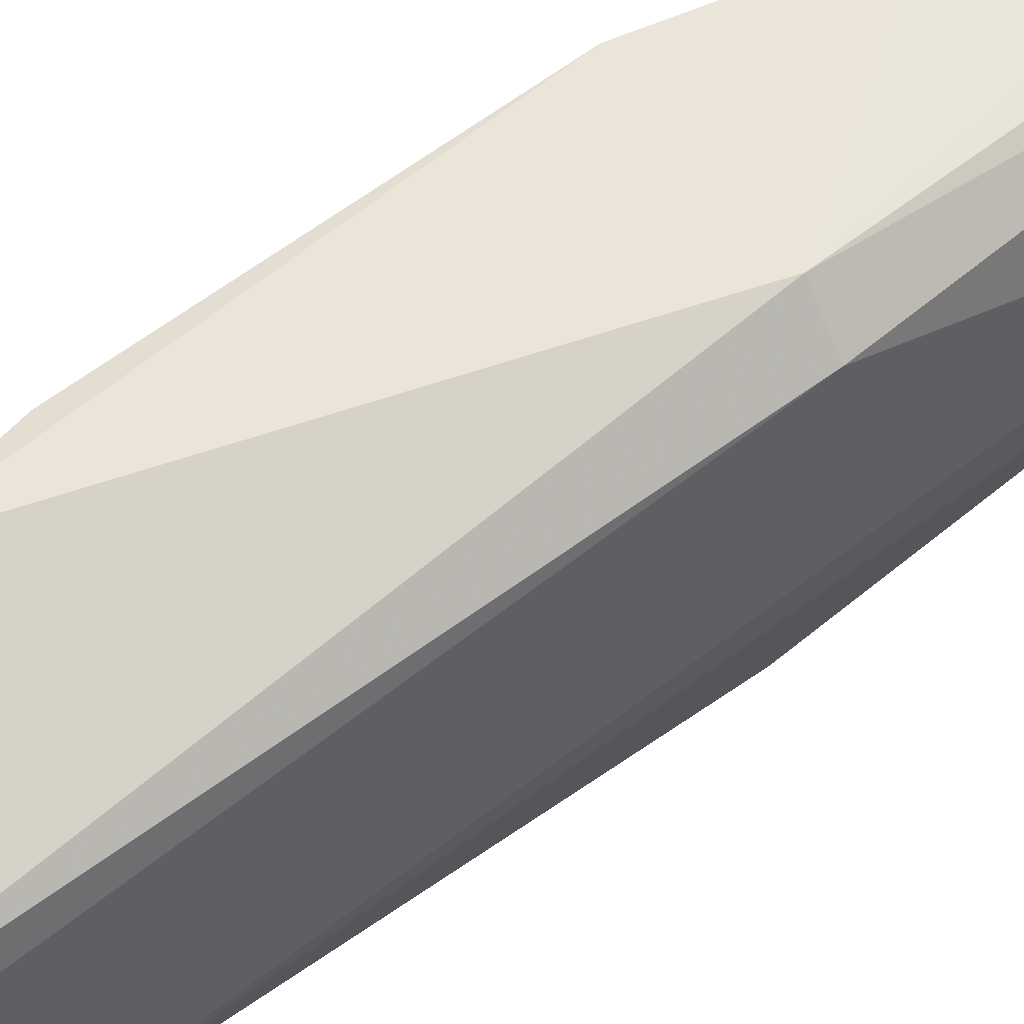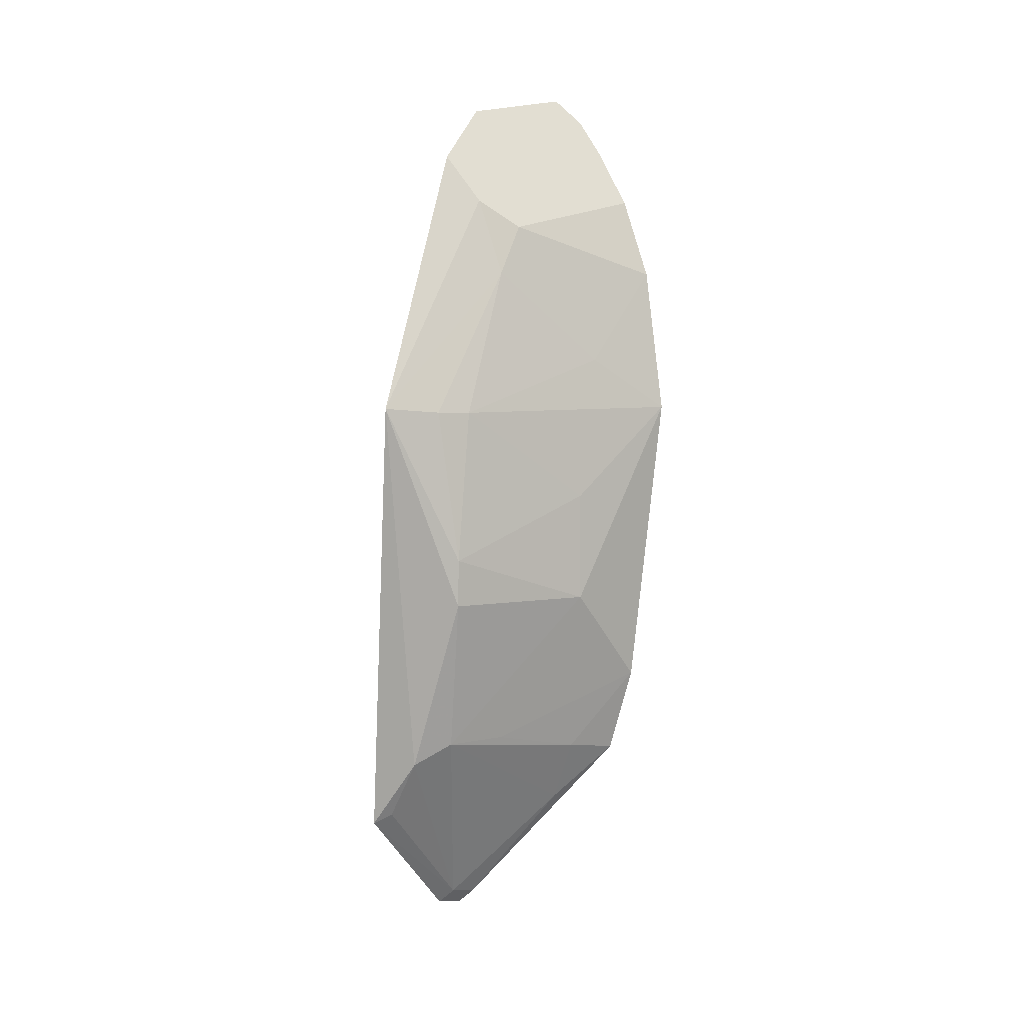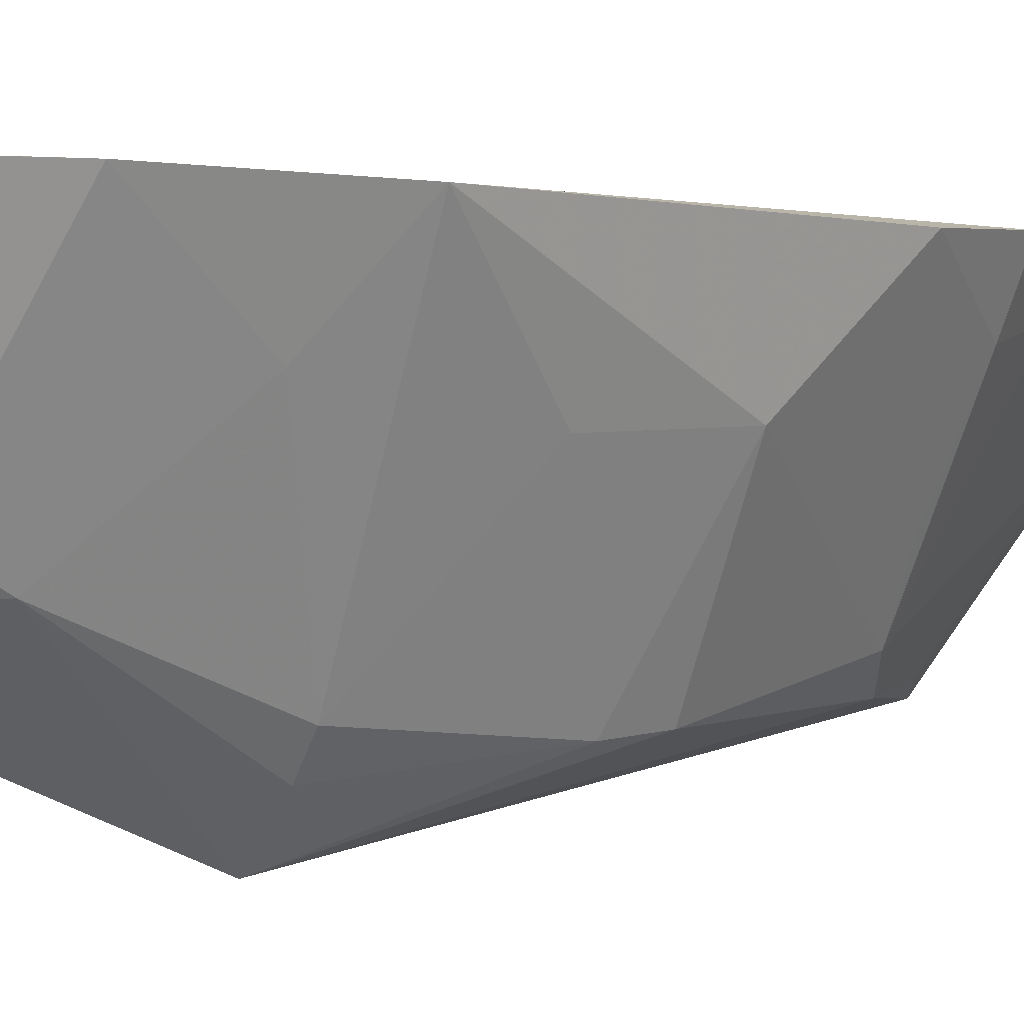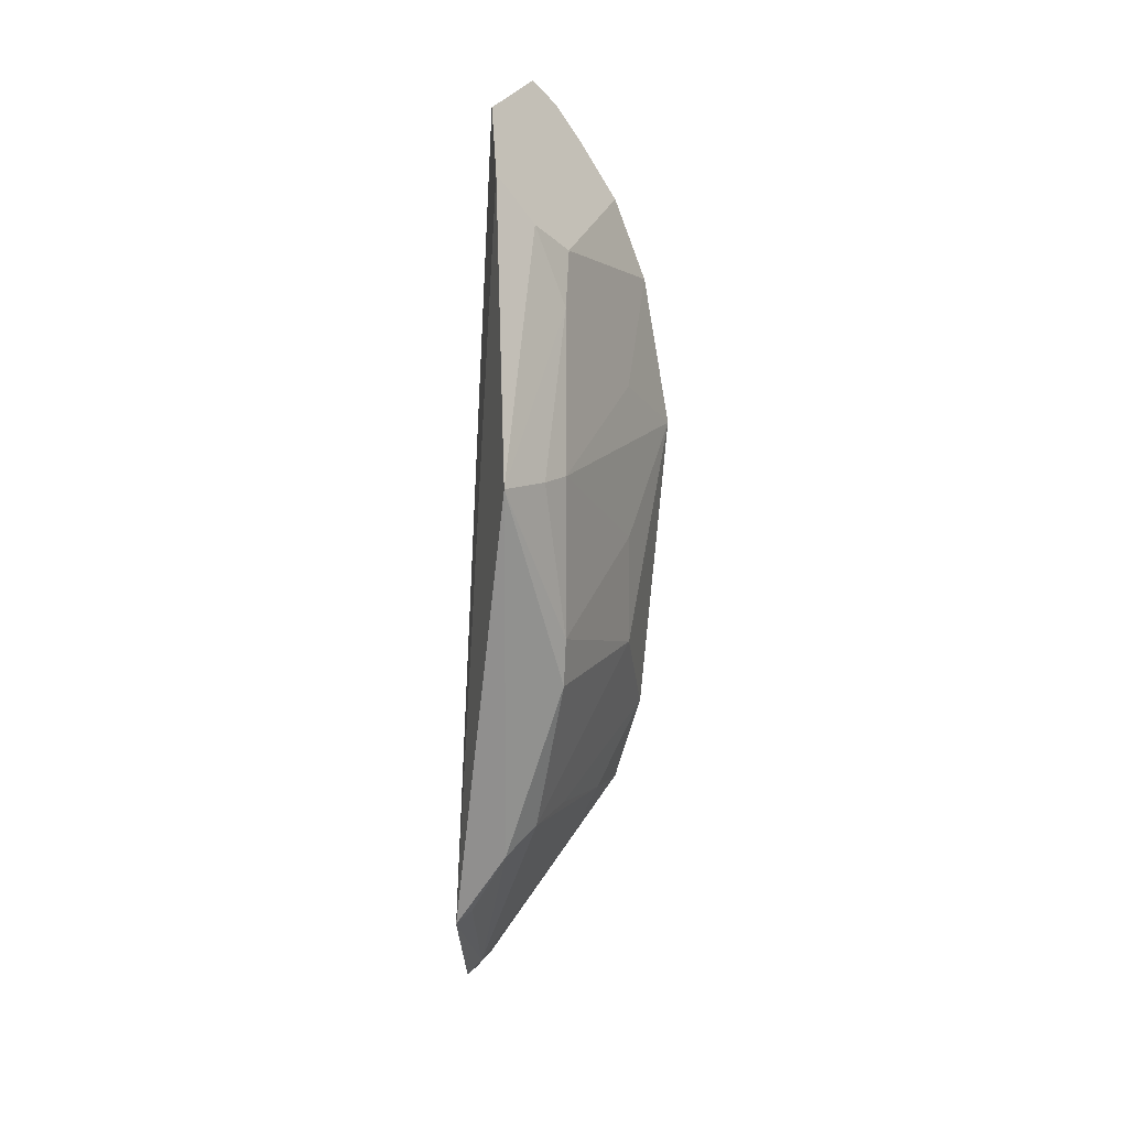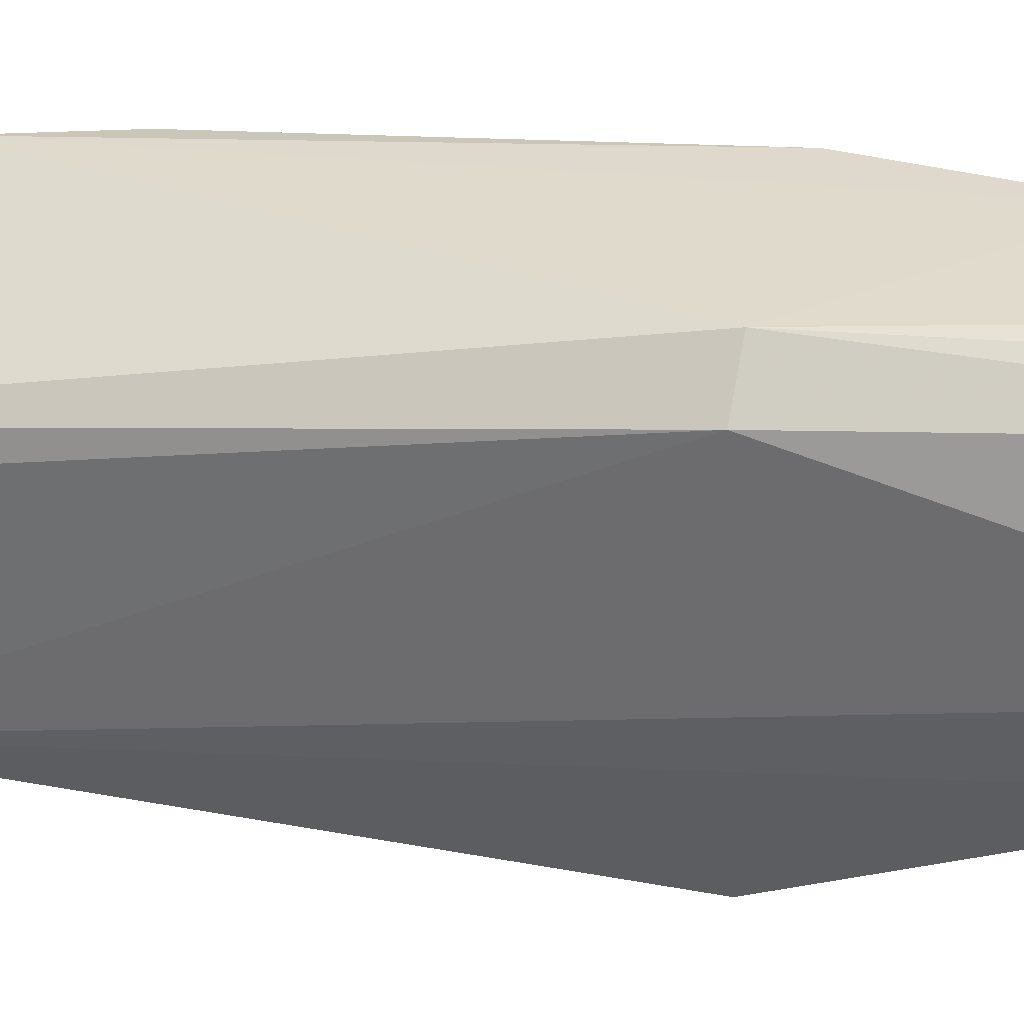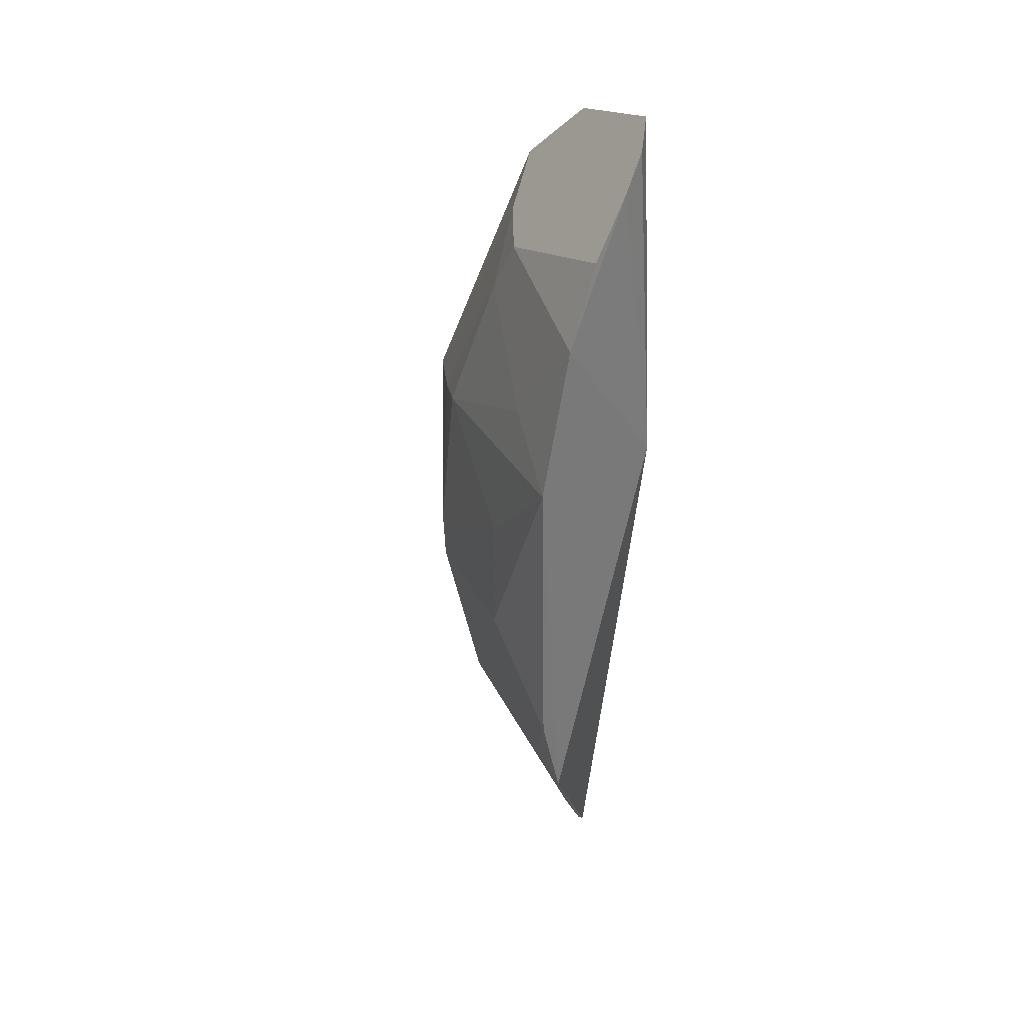
<metadata>
{"format":"obj","ext":"obj","renderer":"f3d","projection":"perspective","resolution":1024,"background":"white","views":[{"elev":54.1,"azim":-123.1,"up":"+Y"},{"elev":5.1,"azim":35.5,"up":"+Z"},{"elev":4.2,"azim":51.8,"up":"+Y"},{"elev":16.3,"azim":2.6,"up":"+Z"},{"elev":34.3,"azim":-75.0,"up":"+Y"},{"elev":28.9,"azim":135.3,"up":"+Z"}]}
</metadata>
<code>
v 0.4034 -0.2783 0.01627
v 0.464 -0.1385 -0.1331
v 0.4766 -0.1286 0.01494
v 0.419 -0.1236 0.1736
v 0.3794 -0.1865 -0.2671
v 0.401 -0.1286 0.01494
v 0.4285 -0.1969 0.1112
v 0.4296 -0.2519 -0.06199
v 0.451 -0.1394 -0.1763
v 0.4636 -0.1242 0.08785
v 0.3921 -0.1854 0.1757
v 0.4582 -0.1815 -0.08624
v 0.4294 -0.2426 0.01383
v 0.3766 -0.2577 -0.2064
v 0.4307 -0.1221 0.1562
v 0.3858 -0.1437 0.01494
v 0.3964 -0.2175 0.1482
v 0.4578 -0.1813 -0.03168
v 0.4147 -0.2394 -0.162
v 0.4277 -0.2117 0.08658
v 0.4203 -0.2564 0.01411
v 0.4007 -0.253 -0.1725
v 0.4485 -0.1232 0.1277
v 0.376 -0.2002 -0.2643
v 0.4079 -0.1315 0.1858
v 0.4423 -0.1661 -0.1718
v 0.4286 -0.2512 -0.08565
v 0.4136 -0.2121 0.1247
v 0.4566 -0.1657 0.04089
v 0.3832 -0.1969 -0.2575
v 0.4265 -0.2112 -0.1615
v 0.384 -0.2517 -0.2018
v 0.4279 -0.1612 -0.2036
v 0.3865 -0.1831 -0.2603
f 9 3 2
f 9 5 6
f 10 9 6
f 10 3 9
f 12 2 3
f 15 10 6
f 15 6 4
f 15 4 7
f 16 6 5
f 16 14 11
f 17 14 1
f 17 11 14
f 18 12 3
f 18 8 12
f 18 13 8
f 18 3 13
f 21 1 8
f 21 8 13
f 21 20 1
f 21 13 20
f 22 1 14
f 23 15 7
f 23 7 10
f 23 10 15
f 24 16 5
f 24 14 16
f 25 16 11
f 25 4 6
f 25 6 16
f 25 11 17
f 25 7 4
f 26 9 2
f 27 19 12
f 27 12 8
f 27 22 19
f 27 8 1
f 27 1 22
f 28 17 1
f 28 1 20
f 28 20 7
f 28 25 17
f 28 7 25
f 29 20 13
f 29 13 3
f 29 3 10
f 29 10 7
f 29 7 20
f 30 14 24
f 30 19 22
f 31 26 2
f 31 19 26
f 31 2 12
f 31 12 19
f 32 30 22
f 32 22 14
f 32 14 30
f 33 26 19
f 33 19 30
f 33 9 26
f 34 33 30
f 34 5 9
f 34 9 33
f 34 30 24
f 34 24 5

</code>
